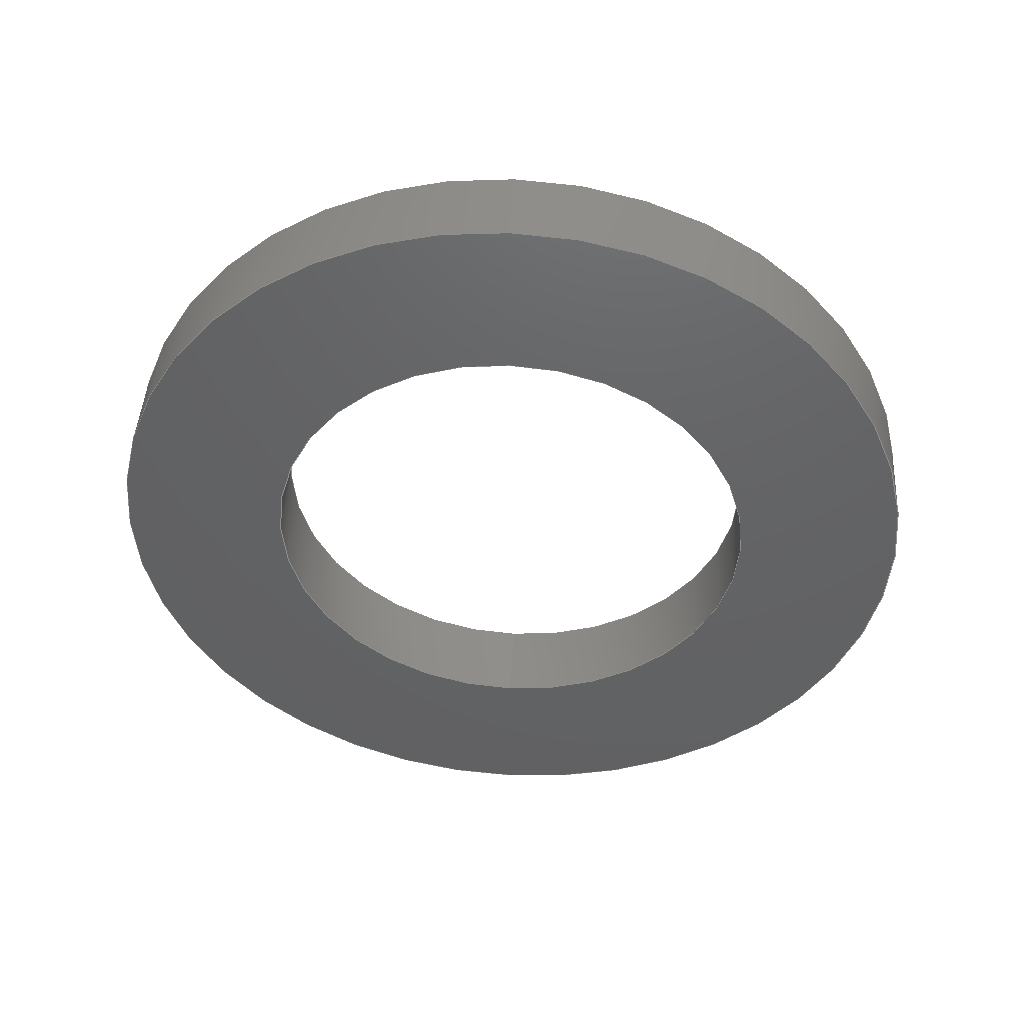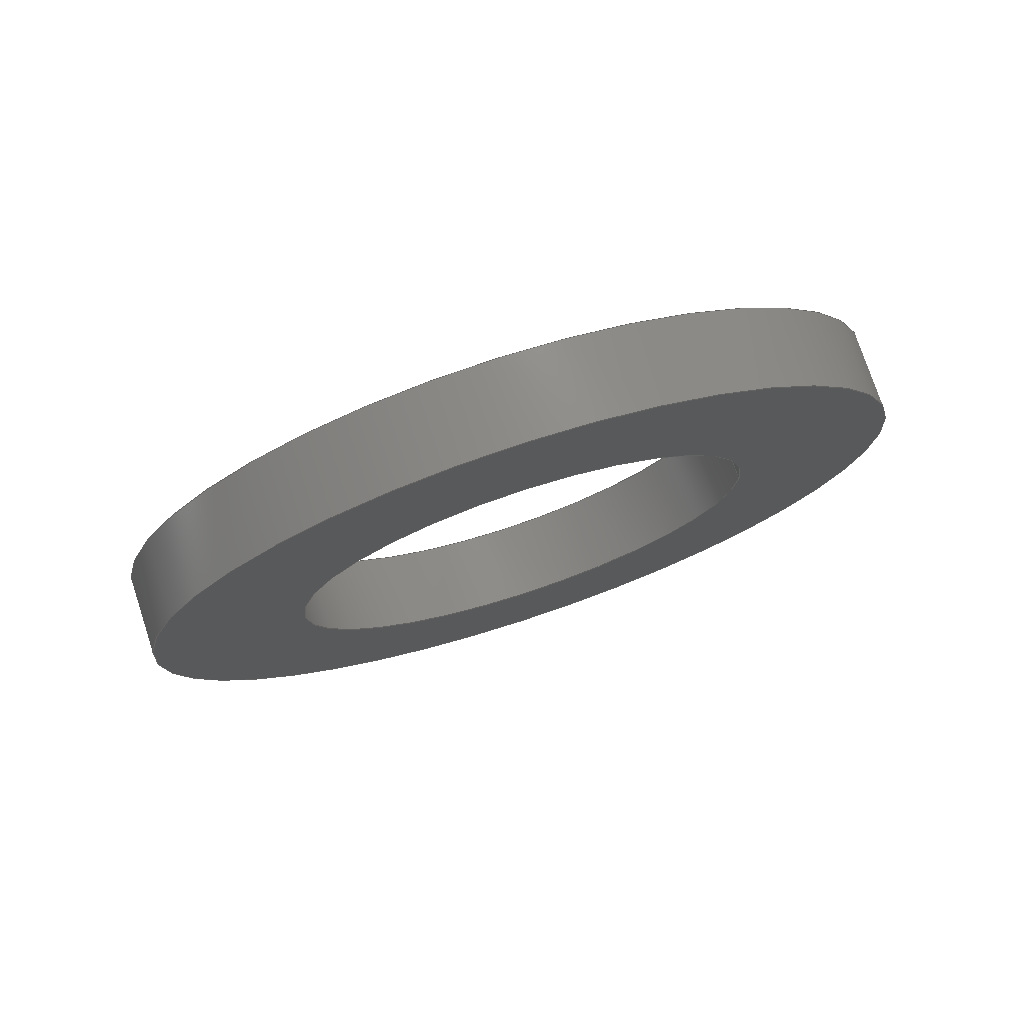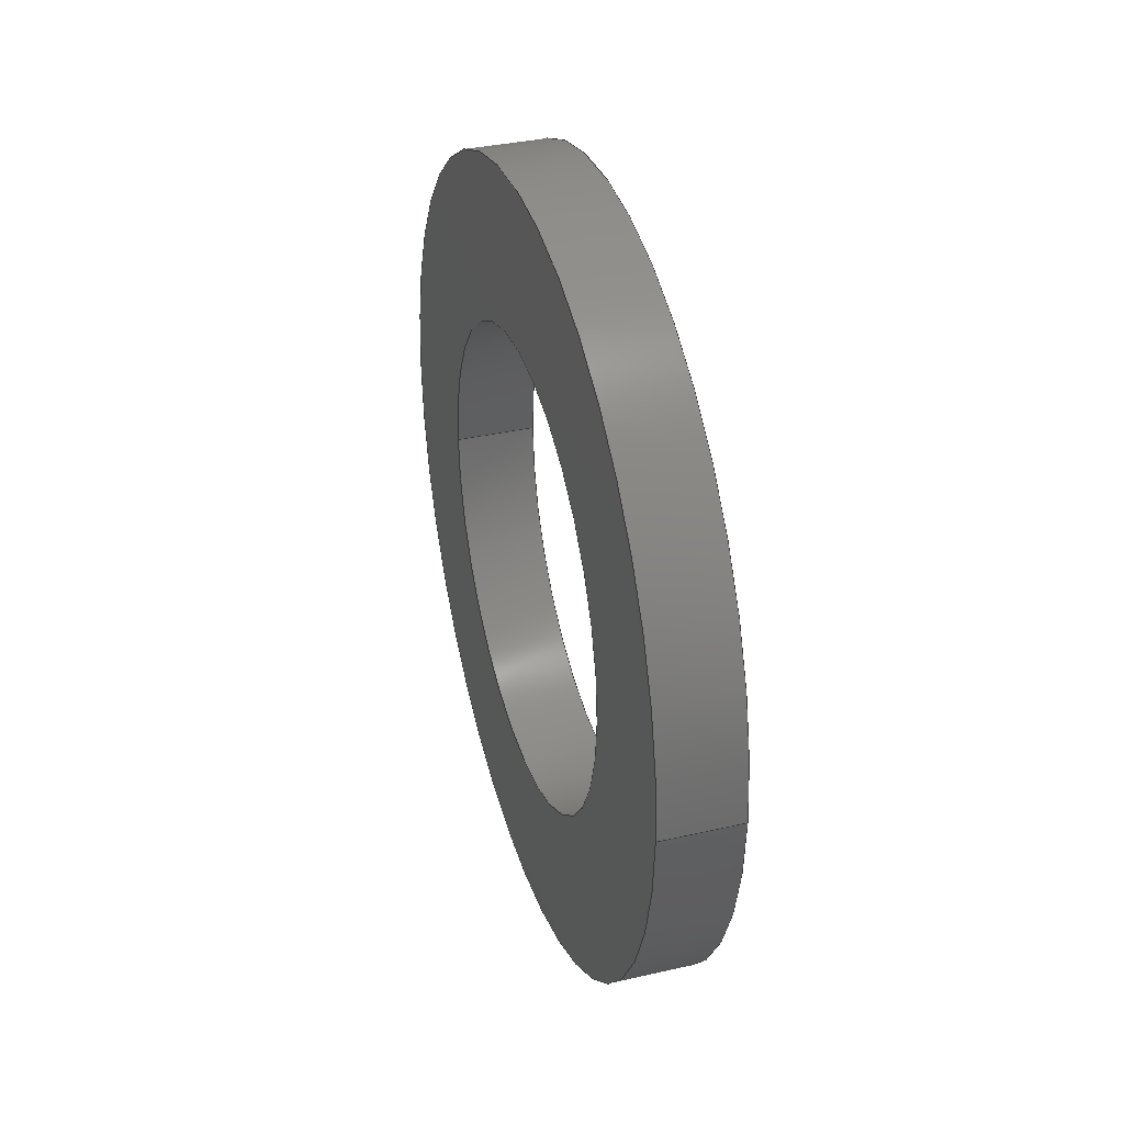
<metadata>
{"format":"step","ext":"step","renderer":"f3d","projection":"perspective","resolution":1024,"background":"white","views":[{"elev":45.2,"azim":93.5,"up":"+Z"},{"elev":75.9,"azim":-108.2,"up":"+Y"},{"elev":35.7,"azim":163.2,"up":"+Y"}]}
</metadata>
<code>
ISO-10303-21;
DATA;
#1 = CYLINDRICAL_SURFACE ( 'NONE', #214, 0.376 ) ;
#2 = CC_DESIGN_PERSON_AND_ORGANIZATION_ASSIGNMENT ( #49, #163, ( #110 ) ) ;
#3 = CARTESIAN_POINT ( 'NONE',  ( 0, 0, 0 ) ) ;
#4 = DIRECTION ( 'NONE',  ( -1, -0, -0 ) ) ;
#5 = APPROVAL_PERSON_ORGANIZATION ( #10, #95, #124 ) ;
#6 = EDGE_LOOP ( 'NONE', ( #86, #57 ) ) ;
#7 = CC_DESIGN_APPROVAL ( #30, ( #110 ) ) ;
#8 = CYLINDRICAL_SURFACE ( 'NONE', #121, 0.625 ) ;
#9 = DIRECTION ( 'NONE',  ( 0, 0, -1 ) ) ;
#10 = PERSON_AND_ORGANIZATION ( #33, #96 ) ;
#11 = PRODUCT ( '5909K59', '5909K59', '', ( #98 ) ) ;
#12 = SECURITY_CLASSIFICATION ( '', '', #176 ) ;
#13 = CC_DESIGN_PERSON_AND_ORGANIZATION_ASSIGNMENT ( #248, #139, ( #110 ) ) ;
#14 = ORIENTED_EDGE ( 'NONE', *, *, #174, .T. ) ;
#15 = ORIENTED_EDGE ( 'NONE', *, *, #186, .T. ) ;
#16 = CC_DESIGN_DATE_AND_TIME_ASSIGNMENT ( #242, #40, ( #12 ) ) ;
#17 = DATE_AND_TIME ( #213, #189 ) ;
#18 = VERTEX_POINT ( 'NONE', #99 ) ;
#19 = CC_DESIGN_PERSON_AND_ORGANIZATION_ASSIGNMENT ( #202, #154, ( #12 ) ) ;
#20 = CARTESIAN_POINT ( 'NONE',  ( 0, 0, 0 ) ) ;
#21 = CC_DESIGN_APPROVAL ( #26, ( #12 ) ) ;
#22 = MANIFOLD_SOLID_BREP ( 'Extrude1', #64 ) ;
#23 = LINE ( 'NONE', #63, #236 ) ;
#24 = EDGE_LOOP ( 'NONE', ( #142, #14, #148, #181 ) ) ;
#25 =( NAMED_UNIT ( * ) SI_UNIT ( $, .STERADIAN. ) SOLID_ANGLE_UNIT ( ) );
#26 = APPROVAL ( #173, 'UNSPECIFIED' ) ;
#27 = CARTESIAN_POINT ( 'NONE',  ( 0, 0, 0 ) ) ;
#28 = CC_DESIGN_PERSON_AND_ORGANIZATION_ASSIGNMENT ( #179, #56, ( #74 ) ) ;
#29 = VERTEX_POINT ( 'NONE', #225 ) ;
#30 = APPROVAL ( #65, 'UNSPECIFIED' ) ;
#31 = DIRECTION ( 'NONE',  ( 0, 0, 1 ) ) ;
#32 = ORIENTED_EDGE ( 'NONE', *, *, #182, .T. ) ;
#33 = PERSON ( 'UNSPECIFIED', 'UNSPECIFIED', 'UNSPECIFIED', ('UNSPECIFIED'), ('UNSPECIFIED'), ('UNSPECIFIED') ) ;
#34 = CARTESIAN_POINT ( 'NONE',  ( 0.126, 0, 0 ) ) ;
#35 = DATE_TIME_ROLE ( 'creation_date' ) ;
#36 = DIRECTION ( 'NONE',  ( 0, 0, 1 ) ) ;
#37 = APPLICATION_CONTEXT ( 'configuration controlled 3d designs of mechanical parts and assemblies' ) ;
#38 = LOCAL_TIME ( 8, 24, 57, #92 ) ;
#39 = CC_DESIGN_DATE_AND_TIME_ASSIGNMENT ( #217, #35, ( #74 ) ) ;
#40 = DATE_TIME_ROLE ( 'classification_date' ) ;
#41 = COORDINATED_UNIVERSAL_TIME_OFFSET ( 6, 0, .BEHIND. ) ;
#42 = CYLINDRICAL_SURFACE ( 'NONE', #112, 0.625 ) ;
#43 = ORIENTED_EDGE ( 'NONE', *, *, #191, .F. ) ;
#44 = PRODUCT_RELATED_PRODUCT_CATEGORY ( 'detail', '', ( #11 ) ) ;
#45 = CALENDAR_DATE ( 2017, 21, 8 ) ;
#46 = CARTESIAN_POINT ( 'NONE',  ( 0.126, 0, 0.625 ) ) ;
#47 = LINE ( 'NONE', #46, #160 ) ;
#48 = AXIS2_PLACEMENT_3D ( 'NONE', #120, #227, #79 ) ;
#49 = PERSON_AND_ORGANIZATION ( #33, #96 ) ;
#50 = ADVANCED_FACE ( 'NONE', ( #175 ), #1, .F. ) ;
#51 = EDGE_LOOP ( 'NONE', ( #84, #226, #76, #199 ) ) ;
#52 = CC_DESIGN_APPROVAL ( #95, ( #74 ) ) ;
#53 = CC_DESIGN_SECURITY_CLASSIFICATION ( #12, ( #110 ) ) ;
#54 = ADVANCED_FACE ( 'NONE', ( #219 ), #117, .F. ) ;
#55 = LINE ( 'NONE', #233, #201 ) ;
#56 = PERSON_AND_ORGANIZATION_ROLE ( 'creator' ) ;
#57 = ORIENTED_EDGE ( 'NONE', *, *, #161, .F. ) ;
#58 = CC_DESIGN_PERSON_AND_ORGANIZATION_ASSIGNMENT ( #72, #155, ( #11 ) ) ;
#59 = AXIS2_PLACEMENT_3D ( 'NONE', #34, #170, #238 ) ;
#60 = DIRECTION ( 'NONE',  ( 1, 0, 0 ) ) ;
#61 = LOCAL_TIME ( 8, 24, 57, #252 ) ;
#62 = CIRCLE ( 'NONE', #212, 0.625 ) ;
#63 = CARTESIAN_POINT ( 'NONE',  ( 0.126, 7.654e-17, -0.625 ) ) ;
#64 = CLOSED_SHELL ( 'NONE', ( #54, #194, #172, #239, #75, #50 ) ) ;
#65 = APPROVAL_STATUS ( 'not_yet_approved' ) ;
#66 = COORDINATED_UNIVERSAL_TIME_OFFSET ( 6, 0, .BEHIND. ) ;
#67 = AXIS2_PLACEMENT_3D ( 'NONE', #228, #249, #115 ) ;
#68 = AXIS2_PLACEMENT_3D ( 'NONE', #193, #230, #157 ) ;
#69 = FACE_OUTER_BOUND ( 'NONE', #152, .T. ) ;
#70 = EDGE_CURVE ( 'NONE', #137, #205, #62, .T. ) ;
#71 = DIRECTION ( 'NONE',  ( 0, 0, -1 ) ) ;
#72 = PERSON_AND_ORGANIZATION ( #33, #96 ) ;
#73 = CARTESIAN_POINT ( 'NONE',  ( 0.126, 0, 0 ) ) ;
#74 = PRODUCT_DEFINITION ( 'UNKNOWN', '', #110, #187 ) ;
#75 = ADVANCED_FACE ( 'NONE', ( #69 ), #8, .T. ) ;
#76 = ORIENTED_EDGE ( 'NONE', *, *, #161, .T. ) ;
#77 = LENGTH_MEASURE_WITH_UNIT ( LENGTH_MEASURE( 0.0254 ), #116 );
#78 = DIRECTION ( 'NONE',  ( 0, 0, -1 ) ) ;
#79 = DIRECTION ( 'NONE',  ( 0, 0, -1 ) ) ;
#80 = DIRECTION ( 'NONE',  ( -1, -0, -0 ) ) ;
#81 = EDGE_LOOP ( 'NONE', ( #232, #184, #32, #43 ) ) ;
#82 = DIRECTION ( 'NONE',  ( 1, 0, 0 ) ) ;
#83 = SHAPE_DEFINITION_REPRESENTATION ( #88, #153 ) ;
#84 = ORIENTED_EDGE ( 'NONE', *, *, #186, .F. ) ;
#85 = AXIS2_PLACEMENT_3D ( 'NONE', #27, #145, #78 ) ;
#86 = ORIENTED_EDGE ( 'NONE', *, *, #166, .F. ) ;
#87 = DIMENSIONAL_EXPONENTS ( 1, 0, 0, 0, 0, 0, 0 ) ;
#88 = PRODUCT_DEFINITION_SHAPE ( 'NONE', 'NONE',  #74 ) ;
#89 = FACE_OUTER_BOUND ( 'NONE', #6, .T. ) ;
#90 = EDGE_LOOP ( 'NONE', ( #97, #107 ) ) ;
#91 = DIRECTION ( 'NONE',  ( -1, -0, -0 ) ) ;
#92 = COORDINATED_UNIVERSAL_TIME_OFFSET ( 6, 0, .BEHIND. ) ;
#93 = VERTEX_POINT ( 'NONE', #200 ) ;
#94 = AXIS2_PLACEMENT_3D ( 'NONE', #20, #36, #130 ) ;
#95 = APPROVAL ( #177, 'UNSPECIFIED' ) ;
#96 = ORGANIZATION ( 'UNSPECIFIED', 'UNSPECIFIED', '' ) ;
#97 = ORIENTED_EDGE ( 'NONE', *, *, #185, .T. ) ;
#98 = MECHANICAL_CONTEXT ( 'NONE', #37, 'mechanical' ) ;
#99 = CARTESIAN_POINT ( 'NONE',  ( 0.126, 4.605e-17, -0.376 ) ) ;
#100 = LOCAL_TIME ( 8, 24, 57, #156 ) ;
#101 =( GEOMETRIC_REPRESENTATION_CONTEXT ( 3 ) GLOBAL_UNCERTAINTY_ASSIGNED_CONTEXT ( ( #216 ) ) GLOBAL_UNIT_ASSIGNED_CONTEXT ( ( #141, #102, #25 ) ) REPRESENTATION_CONTEXT ( 'NONE', 'WORKASPACE' ) );
#102 =( NAMED_UNIT ( * ) PLANE_ANGLE_UNIT ( ) SI_UNIT ( $, .RADIAN. ) );
#103 = CARTESIAN_POINT ( 'NONE',  ( 0, 0, 0 ) ) ;
#104 = DIRECTION ( 'NONE',  ( 0, 0, -1 ) ) ;
#105 = CIRCLE ( 'NONE', #158, 0.376 ) ;
#106 = APPROVAL_DATE_TIME ( #168, #30 ) ;
#107 = ORIENTED_EDGE ( 'NONE', *, *, #191, .T. ) ;
#108 = DIRECTION ( 'NONE',  ( 1, 0, 0 ) ) ;
#109 = VECTOR ( 'NONE', #91, 39.37 ) ;
#110 = PRODUCT_DEFINITION_FORMATION_WITH_SPECIFIED_SOURCE ( 'ANY', '', #11, .NOT_KNOWN. ) ;
#111 = DIRECTION ( 'NONE',  ( 0, 0, 1 ) ) ;
#112 = AXIS2_PLACEMENT_3D ( 'NONE', #183, #80, #111 ) ;
#113 = CALENDAR_DATE ( 2017, 21, 8 ) ;
#114 = CARTESIAN_POINT ( 'NONE',  ( 0.126, 0, 0 ) ) ;
#115 = DIRECTION ( 'NONE',  ( 0, 0, -1 ) ) ;
#116 =( LENGTH_UNIT ( ) NAMED_UNIT ( * ) SI_UNIT ( $, .METRE. ) );
#117 = CYLINDRICAL_SURFACE ( 'NONE', #224, 0.376 ) ;
#118 = EDGE_CURVE ( 'NONE', #18, #196, #169, .T. ) ;
#119 = CARTESIAN_POINT ( 'NONE',  ( 0.126, 7.654e-17, -0.625 ) ) ;
#120 = CARTESIAN_POINT ( 'NONE',  ( 0.126, 0, 0 ) ) ;
#121 = AXIS2_PLACEMENT_3D ( 'NONE', #128, #4, #122 ) ;
#122 = DIRECTION ( 'NONE',  ( 0, 0, 1 ) ) ;
#123 = LOCAL_TIME ( 8, 24, 57, #66 ) ;
#124 = APPROVAL_ROLE ( '' ) ;
#125 = ORIENTED_EDGE ( 'NONE', *, *, #190, .T. ) ;
#126 = CARTESIAN_POINT ( 'NONE',  ( 0.126, 0, 0.376 ) ) ;
#127 = CARTESIAN_POINT ( 'NONE',  ( 0, 4.605e-17, -0.376 ) ) ;
#128 = CARTESIAN_POINT ( 'NONE',  ( 0.126, 0, 0 ) ) ;
#129 = DIRECTION ( 'NONE',  ( 1, 0, 0 ) ) ;
#130 = DIRECTION ( 'NONE',  ( 1, 0, 0 ) ) ;
#131 = CIRCLE ( 'NONE', #178, 0.625 ) ;
#132 = ORIENTED_EDGE ( 'NONE', *, *, #70, .T. ) ;
#133 = DIRECTION ( 'NONE',  ( -1, -0, -0 ) ) ;
#134 = DIRECTION ( 'NONE',  ( -1, -0, -0 ) ) ;
#135 = VERTEX_POINT ( 'NONE', #127 ) ;
#136 = ORIENTED_EDGE ( 'NONE', *, *, #118, .F. ) ;
#137 = VERTEX_POINT ( 'NONE', #234 ) ;
#138 = CIRCLE ( 'NONE', #162, 0.376 ) ;
#139 = PERSON_AND_ORGANIZATION_ROLE ( 'design_supplier' ) ;
#140 = VERTEX_POINT ( 'NONE', #207 ) ;
#141 =( CONVERSION_BASED_UNIT ( 'INCH', #77 ) LENGTH_UNIT ( ) NAMED_UNIT ( #87 ) );
#142 = ORIENTED_EDGE ( 'NONE', *, *, #143, .T. ) ;
#143 = EDGE_CURVE ( 'NONE', #196, #18, #138, .T. ) ;
#144 = APPROVAL_DATE_TIME ( #195, #26 ) ;
#145 = DIRECTION ( 'NONE',  ( 1, 0, 0 ) ) ;
#146 = AXIS2_PLACEMENT_3D ( 'NONE', #159, #108, #104 ) ;
#147 = FACE_BOUND ( 'NONE', #90, .T. ) ;
#148 = ORIENTED_EDGE ( 'NONE', *, *, #185, .F. ) ;
#149 = APPROVAL_PERSON_ORGANIZATION ( #197, #26, #198 ) ;
#150 = ORIENTED_EDGE ( 'NONE', *, *, #70, .F. ) ;
#151 = CIRCLE ( 'NONE', #67, 0.376 ) ;
#152 = EDGE_LOOP ( 'NONE', ( #192, #150, #125, #220 ) ) ;
#153 = ADVANCED_BREP_SHAPE_REPRESENTATION ( '5909K59', ( #22, #94 ), #101 ) ;
#154 = PERSON_AND_ORGANIZATION_ROLE ( 'classification_officer' ) ;
#155 = PERSON_AND_ORGANIZATION_ROLE ( 'design_owner' ) ;
#156 = COORDINATED_UNIVERSAL_TIME_OFFSET ( 6, 0, .BEHIND. ) ;
#157 = DIRECTION ( 'NONE',  ( 0, 0, -1 ) ) ;
#158 = AXIS2_PLACEMENT_3D ( 'NONE', #3, #129, #71 ) ;
#159 = CARTESIAN_POINT ( 'NONE',  ( 0, 0, 0 ) ) ;
#160 = VECTOR ( 'NONE', #188, 39.37 ) ;
#161 = EDGE_CURVE ( 'NONE', #93, #29, #204, .T. ) ;
#162 = AXIS2_PLACEMENT_3D ( 'NONE', #222, #82, #243 ) ;
#163 = PERSON_AND_ORGANIZATION_ROLE ( 'creator' ) ;
#164 = PERSON_AND_ORGANIZATION ( #33, #96 ) ;
#165 = PLANE ( 'NONE',  #85 ) ;
#166 = EDGE_CURVE ( 'NONE', #29, #93, #131, .T. ) ;
#167 = CIRCLE ( 'NONE', #68, 0.625 ) ;
#168 = DATE_AND_TIME ( #113, #61 ) ;
#169 = CIRCLE ( 'NONE', #59, 0.376 ) ;
#170 = DIRECTION ( 'NONE',  ( 1, 0, 0 ) ) ;
#171 = CALENDAR_DATE ( 2017, 21, 8 ) ;
#172 = ADVANCED_FACE ( 'NONE', ( #215, #250 ), #241, .T. ) ;
#173 = APPROVAL_STATUS ( 'not_yet_approved' ) ;
#174 = EDGE_CURVE ( 'NONE', #18, #135, #209, .T. ) ;
#175 = FACE_OUTER_BOUND ( 'NONE', #81, .T. ) ;
#176 = SECURITY_CLASSIFICATION_LEVEL ( 'unclassified' ) ;
#177 = APPROVAL_STATUS ( 'not_yet_approved' ) ;
#178 = AXIS2_PLACEMENT_3D ( 'NONE', #103, #60, #9 ) ;
#179 = PERSON_AND_ORGANIZATION ( #33, #96 ) ;
#180 = ORIENTED_EDGE ( 'NONE', *, *, #143, .F. ) ;
#181 = ORIENTED_EDGE ( 'NONE', *, *, #182, .F. ) ;
#182 = EDGE_CURVE ( 'NONE', #196, #140, #55, .T. ) ;
#183 = CARTESIAN_POINT ( 'NONE',  ( 0.126, 0, 0 ) ) ;
#184 = ORIENTED_EDGE ( 'NONE', *, *, #118, .T. ) ;
#185 = EDGE_CURVE ( 'NONE', #140, #135, #151, .T. ) ;
#186 = EDGE_CURVE ( 'NONE', #205, #137, #167, .T. ) ;
#187 = DESIGN_CONTEXT ( 'detailed design', #206, 'design' ) ;
#188 = DIRECTION ( 'NONE',  ( -1, -0, -0 ) ) ;
#189 = LOCAL_TIME ( 8, 24, 57, #41 ) ;
#190 = EDGE_CURVE ( 'NONE', #137, #29, #47, .T. ) ;
#191 = EDGE_CURVE ( 'NONE', #135, #140, #105, .T. ) ;
#192 = ORIENTED_EDGE ( 'NONE', *, *, #245, .F. ) ;
#193 = CARTESIAN_POINT ( 'NONE',  ( 0.126, 0, 0 ) ) ;
#194 = ADVANCED_FACE ( 'NONE', ( #247 ), #42, .T. ) ;
#195 = DATE_AND_TIME ( #235, #38 ) ;
#196 = VERTEX_POINT ( 'NONE', #126 ) ;
#197 = PERSON_AND_ORGANIZATION ( #33, #96 ) ;
#198 = APPROVAL_ROLE ( '' ) ;
#199 = ORIENTED_EDGE ( 'NONE', *, *, #190, .F. ) ;
#200 = CARTESIAN_POINT ( 'NONE',  ( 0, 7.654e-17, -0.625 ) ) ;
#201 = VECTOR ( 'NONE', #251, 39.37 ) ;
#202 = PERSON_AND_ORGANIZATION ( #33, #96 ) ;
#203 = CARTESIAN_POINT ( 'NONE',  ( 0.126, 0, 0 ) ) ;
#204 = CIRCLE ( 'NONE', #146, 0.625 ) ;
#205 = VERTEX_POINT ( 'NONE', #119 ) ;
#206 = APPLICATION_CONTEXT ( 'configuration controlled 3d designs of mechanical parts and assemblies' ) ;
#207 = CARTESIAN_POINT ( 'NONE',  ( 0, 0, 0.376 ) ) ;
#208 = APPROVAL_PERSON_ORGANIZATION ( #164, #30, #218 ) ;
#209 = LINE ( 'NONE', #231, #109 ) ;
#210 = APPLICATION_PROTOCOL_DEFINITION ( 'international standard', 'config_control_design', 1994, #206 ) ;
#211 = EDGE_LOOP ( 'NONE', ( #132, #15 ) ) ;
#212 = AXIS2_PLACEMENT_3D ( 'NONE', #203, #244, #240 ) ;
#213 = CALENDAR_DATE ( 2017, 21, 8 ) ;
#214 = AXIS2_PLACEMENT_3D ( 'NONE', #114, #134, #31 ) ;
#215 = FACE_OUTER_BOUND ( 'NONE', #211, .T. ) ;
#216 = UNCERTAINTY_MEASURE_WITH_UNIT (LENGTH_MEASURE( 1e-05 ), #141, 'distance_accuracy_value', 'NONE');
#217 = DATE_AND_TIME ( #171, #123 ) ;
#218 = APPROVAL_ROLE ( '' ) ;
#219 = FACE_OUTER_BOUND ( 'NONE', #24, .T. ) ;
#220 = ORIENTED_EDGE ( 'NONE', *, *, #166, .T. ) ;
#221 = APPROVAL_DATE_TIME ( #17, #95 ) ;
#222 = CARTESIAN_POINT ( 'NONE',  ( 0.126, 0, 0 ) ) ;
#223 = DIRECTION ( 'NONE',  ( -1, -0, -0 ) ) ;
#224 = AXIS2_PLACEMENT_3D ( 'NONE', #73, #223, #246 ) ;
#225 = CARTESIAN_POINT ( 'NONE',  ( 0, 0, 0.625 ) ) ;
#226 = ORIENTED_EDGE ( 'NONE', *, *, #245, .T. ) ;
#227 = DIRECTION ( 'NONE',  ( 1, 0, 0 ) ) ;
#228 = CARTESIAN_POINT ( 'NONE',  ( 0, 0, 0 ) ) ;
#229 = APPLICATION_PROTOCOL_DEFINITION ( 'international standard', 'config_control_design', 1994, #37 ) ;
#230 = DIRECTION ( 'NONE',  ( 1, 0, 0 ) ) ;
#231 = CARTESIAN_POINT ( 'NONE',  ( 0.126, 4.605e-17, -0.376 ) ) ;
#232 = ORIENTED_EDGE ( 'NONE', *, *, #174, .F. ) ;
#233 = CARTESIAN_POINT ( 'NONE',  ( 0.126, 0, 0.376 ) ) ;
#234 = CARTESIAN_POINT ( 'NONE',  ( 0.126, 0, 0.625 ) ) ;
#235 = CALENDAR_DATE ( 2017, 21, 8 ) ;
#236 = VECTOR ( 'NONE', #133, 39.37 ) ;
#237 = EDGE_LOOP ( 'NONE', ( #180, #136 ) ) ;
#238 = DIRECTION ( 'NONE',  ( 0, 0, -1 ) ) ;
#239 = ADVANCED_FACE ( 'NONE', ( #89, #147 ), #165, .F. ) ;
#240 = DIRECTION ( 'NONE',  ( 0, 0, -1 ) ) ;
#241 = PLANE ( 'NONE',  #48 ) ;
#242 = DATE_AND_TIME ( #45, #100 ) ;
#243 = DIRECTION ( 'NONE',  ( 0, 0, -1 ) ) ;
#244 = DIRECTION ( 'NONE',  ( 1, 0, 0 ) ) ;
#245 = EDGE_CURVE ( 'NONE', #205, #93, #23, .T. ) ;
#246 = DIRECTION ( 'NONE',  ( 0, 0, 1 ) ) ;
#247 = FACE_OUTER_BOUND ( 'NONE', #51, .T. ) ;
#248 = PERSON_AND_ORGANIZATION ( #33, #96 ) ;
#249 = DIRECTION ( 'NONE',  ( 1, 0, 0 ) ) ;
#250 = FACE_BOUND ( 'NONE', #237, .T. ) ;
#251 = DIRECTION ( 'NONE',  ( -1, -0, -0 ) ) ;
#252 = COORDINATED_UNIVERSAL_TIME_OFFSET ( 6, 0, .BEHIND. ) ;
ENDSEC;
END-ISO-10303-21;

</code>
